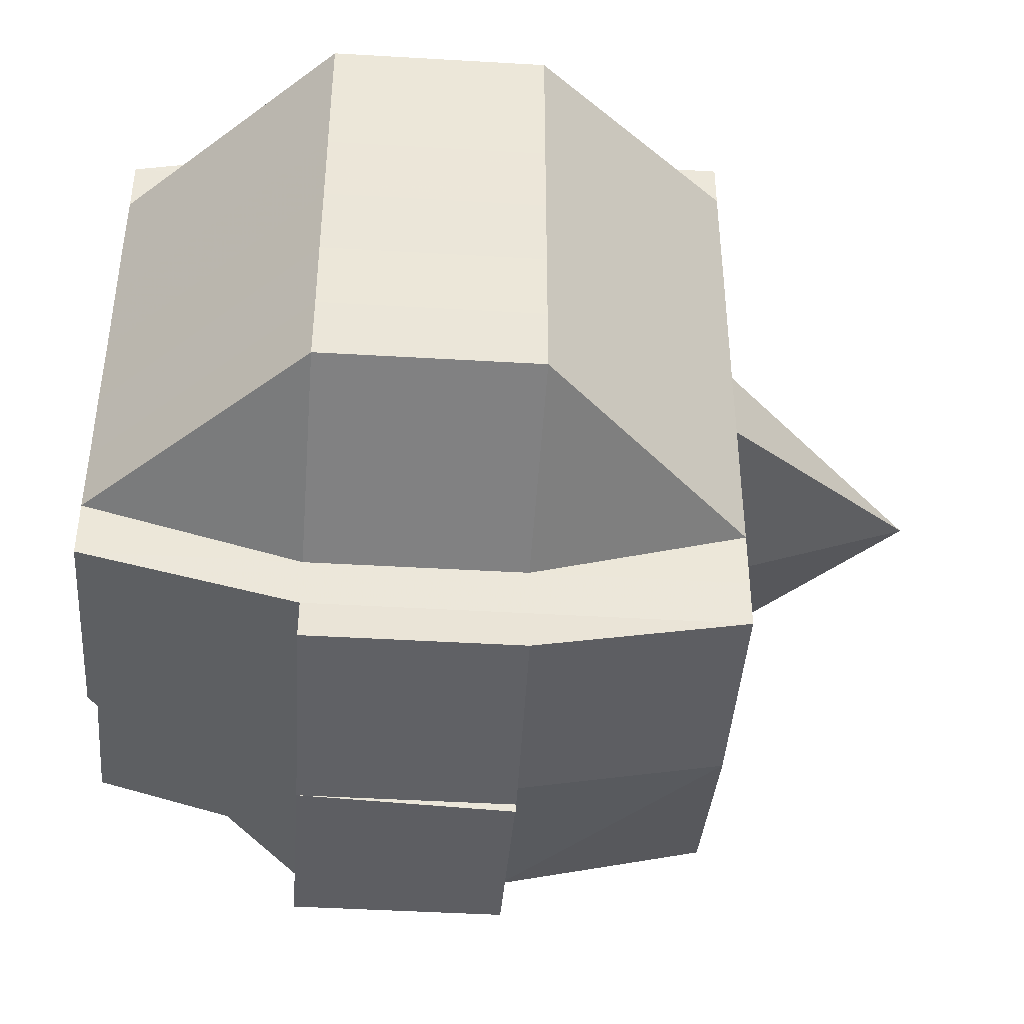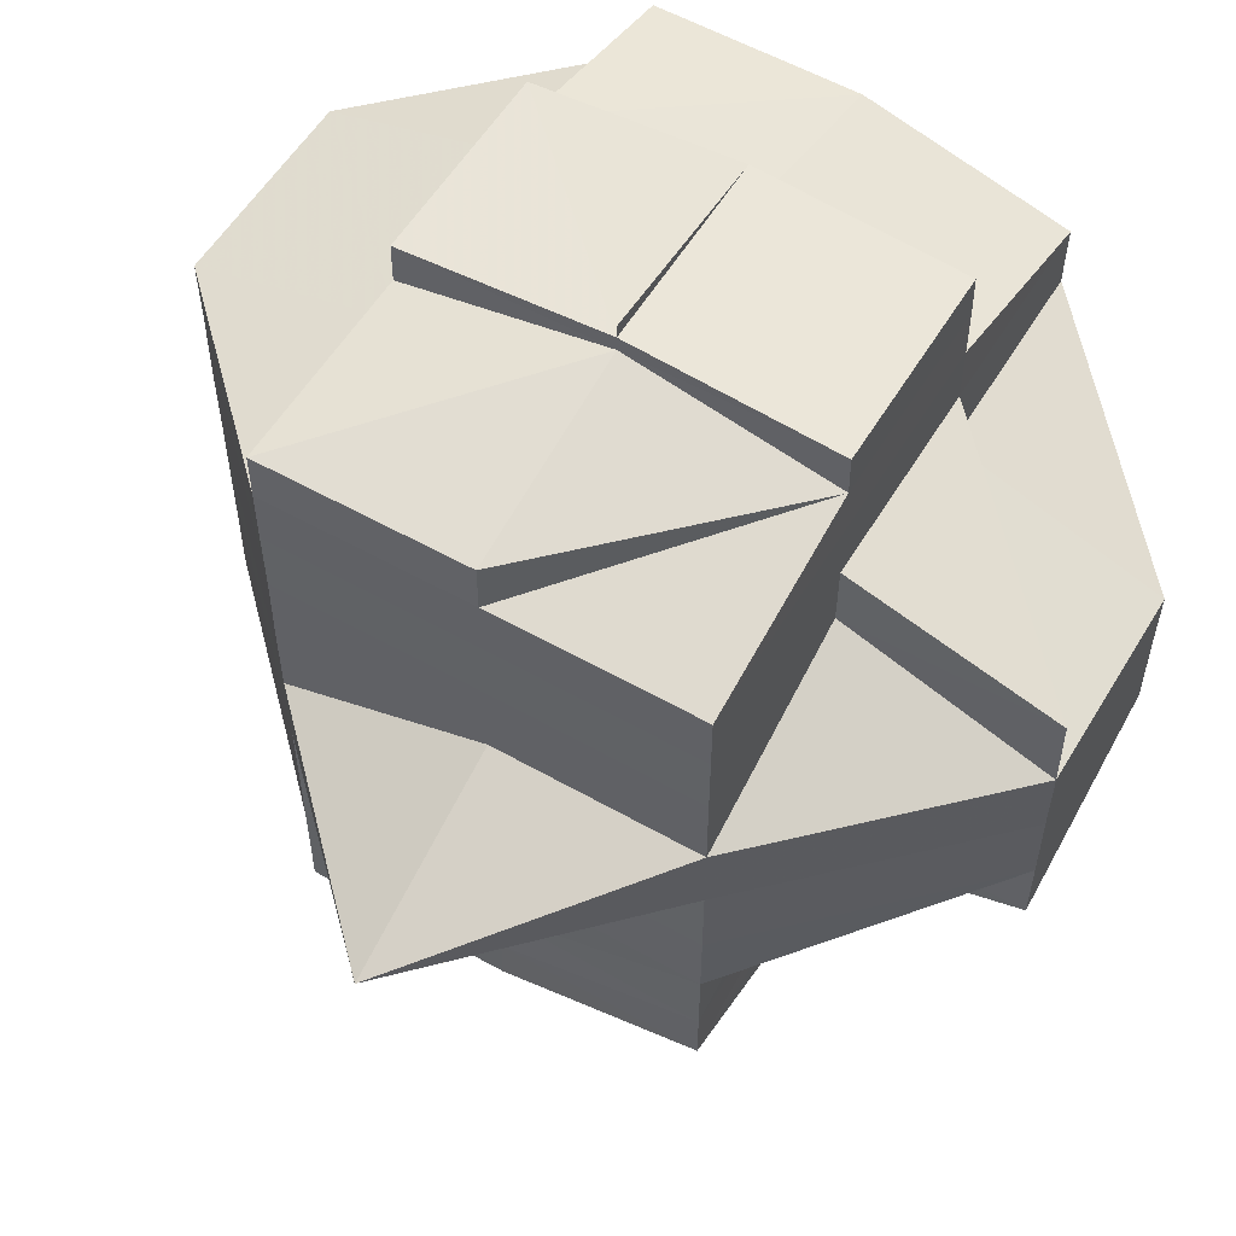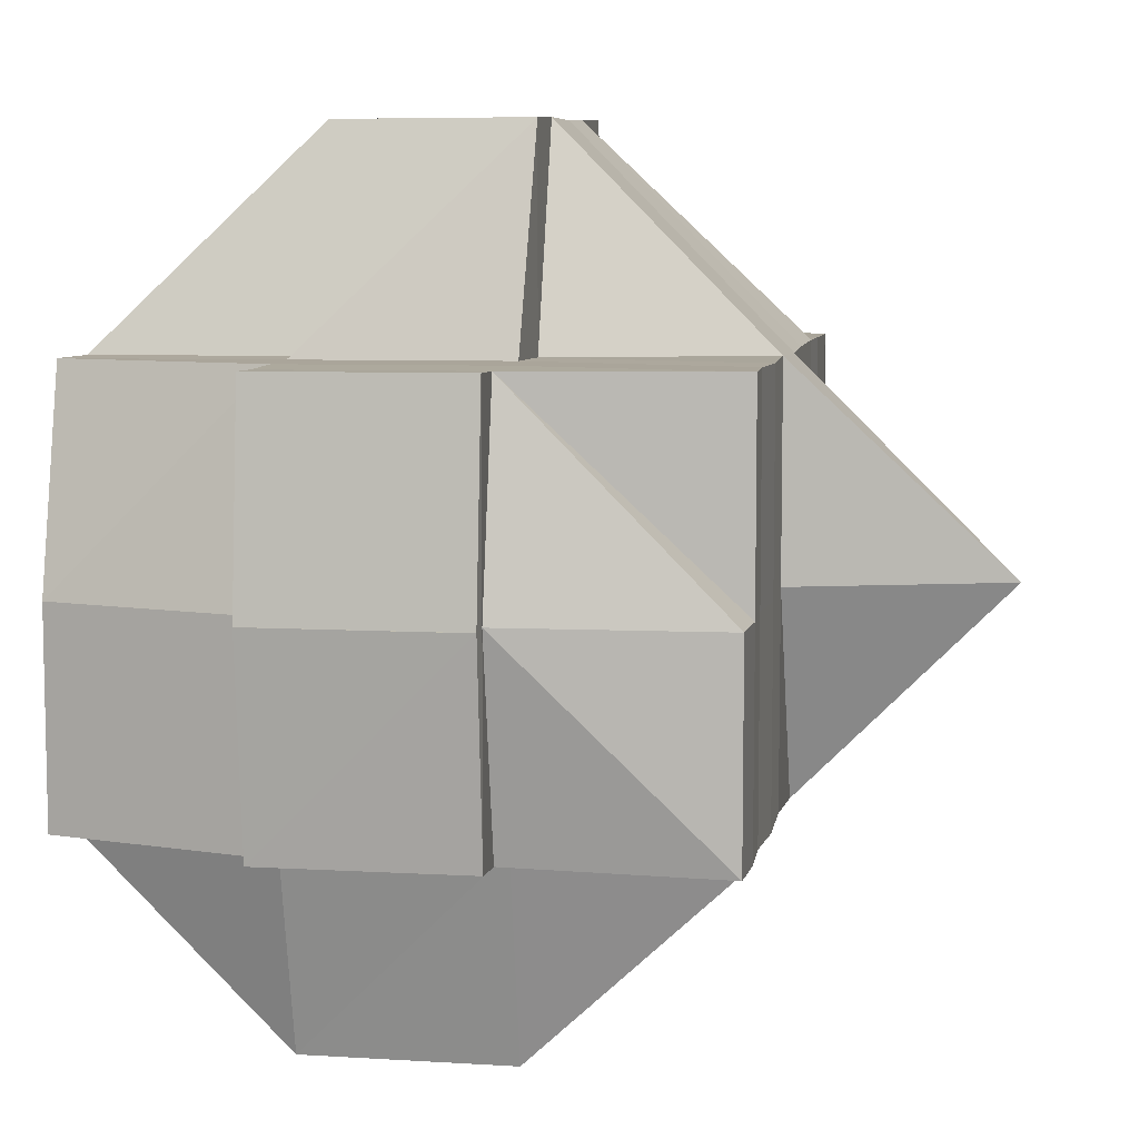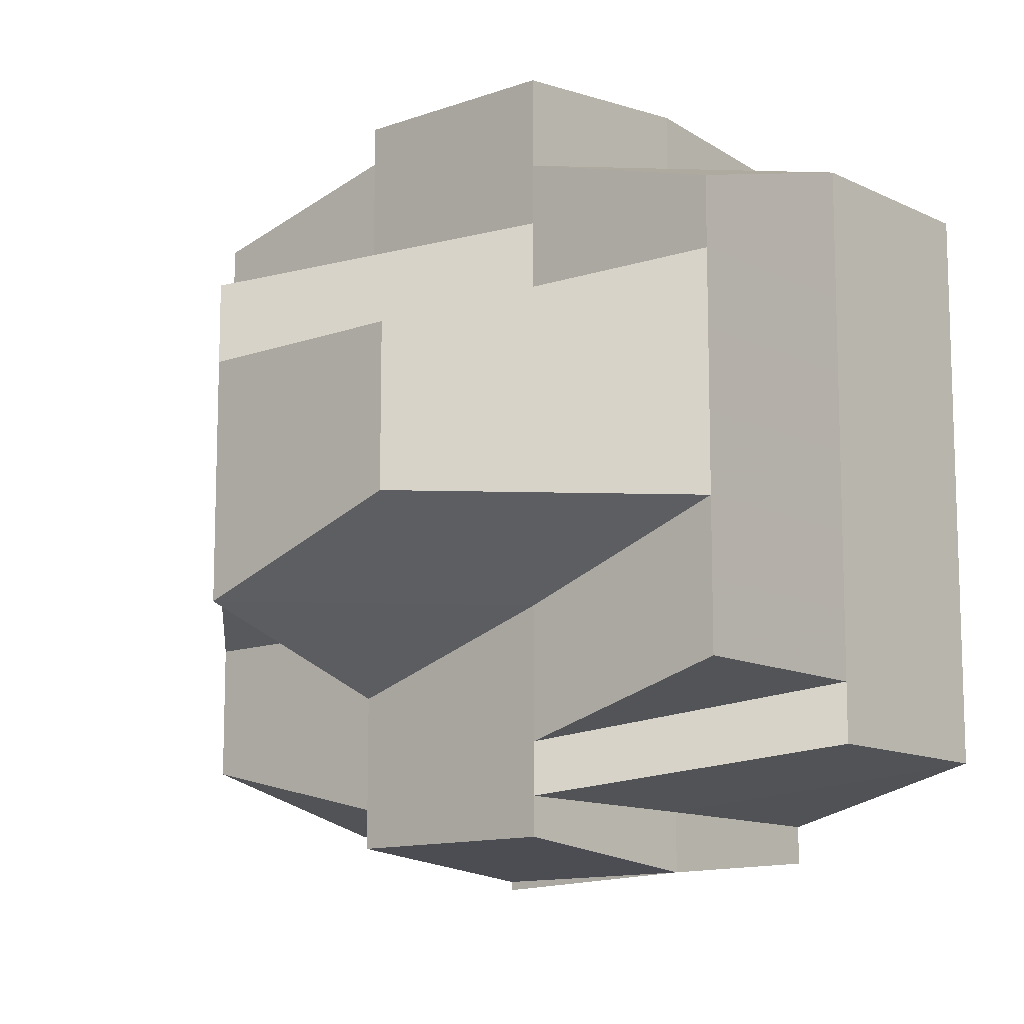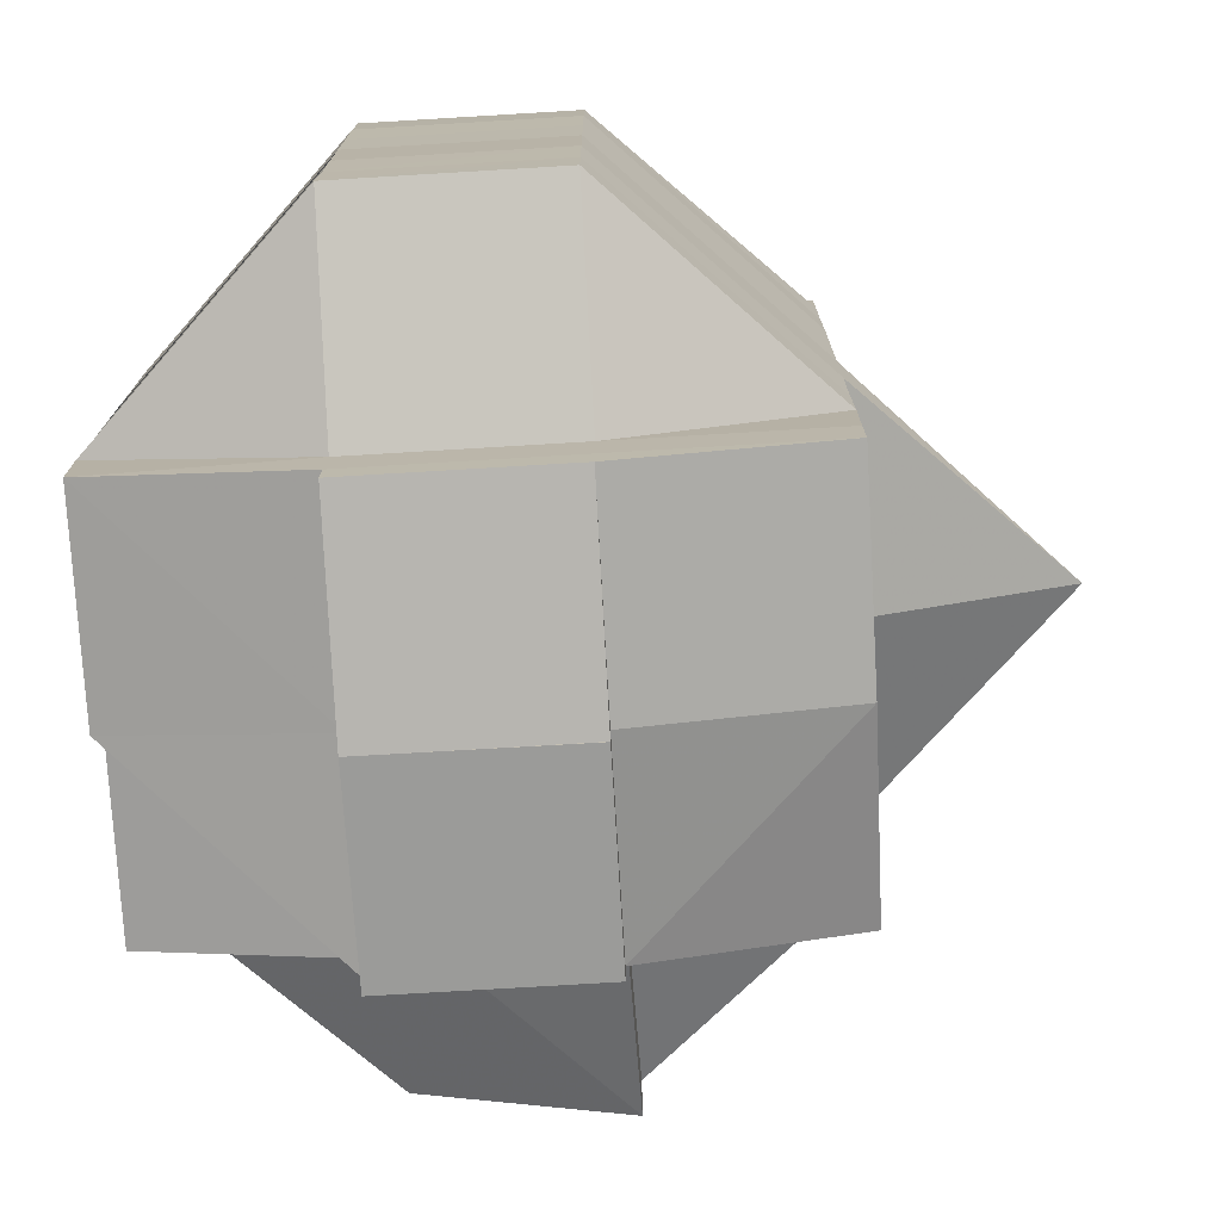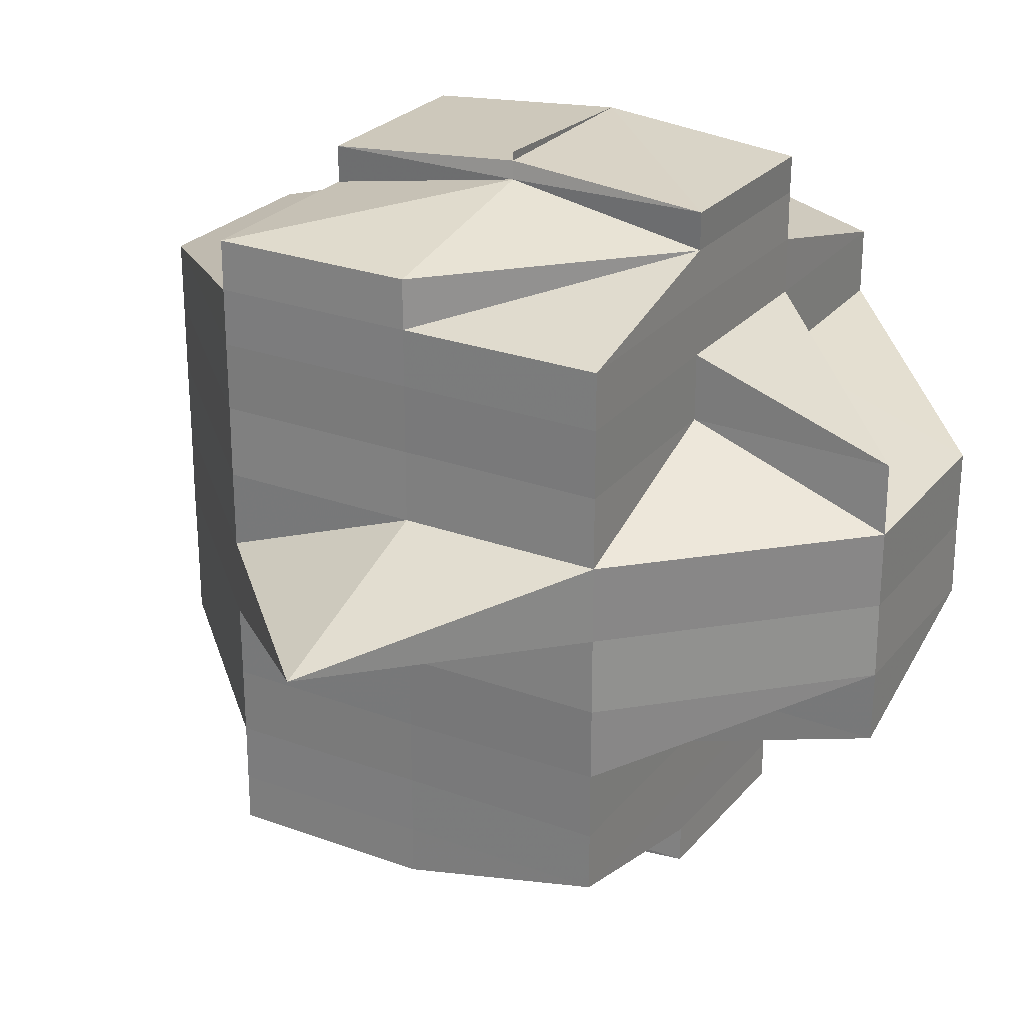
<metadata>
{"format":"obj","ext":"obj","renderer":"f3d","projection":"perspective","resolution":1024,"background":"white","views":[{"elev":-44.0,"azim":-4.0,"up":"+Z"},{"elev":56.2,"azim":120.5,"up":"+Z"},{"elev":8.1,"azim":10.7,"up":"+Y"},{"elev":-12.1,"azim":-138.9,"up":"+Z"},{"elev":-75.3,"azim":3.6,"up":"+Z"},{"elev":25.8,"azim":120.1,"up":"+Z"}]}
</metadata>
<code>
o 4114
v 2205 1863 19.09
v 2205 1863 19.09
v 2205 1863 19.09
v 2205 1863 19.09
v 2205 1863 19.09
v 2205 1863 19.09
v 2205 1863 19.09
v 2205 1863 19.09
v 2205 1863 19.09
v 2205 1863 19.09
v 2205 1863 19.09
v 2205 1863 19.09
v 2205 1863 19.09
v 2205 1863 19.09
v 2205 1863 19.09
v 2205 1863 19.09
v 2205 1863 19.09
v 2205 1863 19.09
v 2205 1863 19.09
v 2205 1863 19.09
v 2205 1863 19.08
v 2205 1863 19.09
v 2205 1863 19.09
v 2205 1863 19.09
v 2205 1863 19.09
v 2205 1863 19.09
v 2205 1863 19.08
v 2205 1863 19.09
v 2205 1863 19.09
v 2205 1863 19.08
v 2205 1863 19.08
v 2205 1863 19.09
v 2205 1863 19.08
v 2205 1863 19.09
v 2205 1863 19.08
v 2205 1863 19.08
v 2205 1863 19.08
v 2205 1863 19.08
v 2205 1863 19.08
v 2205 1863 19.08
v 2205 1863 19.07
v 2205 1863 19.08
v 2205 1863 19.07
v 2205 1863 19.08
v 2205 1863 19.08
v 2205 1863 19.08
v 2205 1863 19.08
v 2205 1863 19.08
v 2205 1863 19.08
v 2205 1863 19.08
v 2205 1863 19.07
v 2205 1863 19.08
v 2205 1863 19.08
v 2205 1863 19.08
v 2205 1863 19.08
v 2205 1863 19.08
v 2205 1863 19.09
v 2205 1863 19.08
v 2205 1863 19.08
v 2205 1863 19.08
v 2205 1863 19.08
v 2205 1863 19.09
v 2205 1863 19.09
v 2205 1863 19.09
v 2205 1863 19.08
v 2205 1863 19.09
v 2205 1863 19.08
v 2205 1863 19.09
v 2205 1863 19.08
v 2205 1863 19.09
v 2205 1863 19.09
v 2205 1863 19.09
v 2205 1863 19.09
v 2205 1863 19.09
v 2205 1863 19.09
v 2205 1863 19.08
v 2205 1863 19.09
v 2205 1863 19.08
v 2205 1863 19.09
v 2205 1863 19.08
v 2205 1863 19.09
v 2205 1863 19.08
v 2205 1863 19.08
v 2205 1863 19.08
v 2205 1863 19.08
v 2205 1863 19.08
v 2205 1863 19.08
v 2205 1863 19.08
v 2205 1863 19.08
v 2205 1863 19.08
v 2205 1863 19.08
v 2205 1863 19.08
v 2205 1863 19.08
v 2205 1863 19.08
v 2205 1863 19.08
v 2205 1863 19.07
v 2205 1863 19.08
v 2205 1863 19.08
v 2205 1863 19.07
v 2205 1863 19.07
v 2205 1863 19.07
v 2205 1863 19.07
v 2205 1863 19.07
v 2205 1863 19.07
v 2205 1863 19.07
v 2205 1863 19.07
v 2205 1863 19.07
v 2205 1863 19.07
v 2205 1863 19.07
v 2205 1863 19.07
v 2205 1863 19.07
v 2205 1863 19.07
v 2205 1863 19.07
v 2205 1863 19.06
v 2205 1863 19.06
v 2205 1863 19.06
v 2205 1863 19.07
v 2205 1863 19.06
v 2205 1863 19.06
v 2205 1863 19.06
v 2205 1863 19.07
v 2205 1863 19.06
v 2205 1863 19.06
v 2205 1863 19.06
v 2205 1863 19.06
v 2205 1863 19.06
v 2205 1863 19.06
v 2205 1863 19.06
v 2205 1863 19.06
v 2205 1863 19.06
v 2205 1863 19.06
v 2205 1863 19.06
v 2205 1863 19.06
v 2205 1863 19.05
v 2205 1863 19.05
v 2205 1863 19.05
v 2205 1863 19.05
v 2205 1863 19.05
v 2205 1863 19.05
v 2205 1863 19.05
v 2205 1863 19.06
v 2205 1863 19.06
v 2205 1863 19.05
v 2205 1863 19.05
v 2205 1863 19.06
v 2205 1863 19.06
v 2205 1863 19.05
v 2205 1863 19.05
v 2205 1863 19.05
v 2205 1863 19.05
v 2205 1863 19.05
v 2205 1863 19.05
v 2205 1863 19.06
v 2205 1863 19.05
v 2205 1863 19.05
v 2205 1863 19.05
v 2205 1863 19.05
v 2205 1863 19.05
v 2205 1863 19.05
v 2205 1863 19.05
v 2205 1863 19.05
v 2205 1863 19.05
v 2205 1863 19.05
v 2205 1863 19.06
v 2205 1863 19.06
v 2205 1863 19.06
v 2205 1863 19.06
v 2205 1863 19.06
v 2205 1863 19.06
v 2205 1863 19.06
v 2205 1863 19.07
v 2205 1863 19.06
v 2205 1863 19.06
v 2205 1863 19.06
v 2205 1863 19.07
v 2205 1863 19.07
v 2205 1863 19.07
v 2205 1863 19.07
v 2205 1863 19.07
v 2205 1863 19.07
v 2205 1863 19.06
v 2205 1863 19.07
v 2205 1863 19.07
v 2205 1863 19.07
v 2205 1863 19.08
v 2205 1863 19.06
v 2205 1863 19.06
v 2205 1863 19.06
v 2205 1863 19.07
v 2205 1863 19.06
v 2205 1863 19.06
v 2205 1863 19.06
v 2205 1863 19.06
v 2205 1863 19.06
v 2205 1863 19.06
v 2205 1863 19.06
v 2205 1863 19.06
v 2205 1863 19.05
v 2205 1863 19.05
v 2205 1863 19.06
v 2205 1863 19.05
v 2205 1863 19.05
v 2205 1863 19.05
v 2205 1863 19.06
v 2205 1863 19.06
v 2205 1863 19.06
v 2205 1863 19.07
v 2205 1863 19.06
v 2205 1863 19.06
v 2205 1863 19.06
v 2205 1863 19.06
v 2205 1863 19.06
v 2205 1863 19.06
v 2205 1863 19.05
v 2205 1863 19.06
v 2205 1863 19.05
v 2205 1863 19.05
v 2205 1863 19.06
v 2205 1863 19.05
v 2205 1863 19.05
v 2205 1863 19.05
v 2205 1863 19.05
v 2205 1863 19.06
v 2205 1863 19.07
v 2205 1863 19.07
v 2205 1863 19.07
v 2205 1863 19.07
v 2205 1863 19.07
v 2205 1863 19.08
v 2205 1863 19.08
v 2205 1863 19.08
v 2205 1863 19.08
v 2205 1863 19.08
v 2205 1863 19.08
v 2205 1863 19.08
v 2205 1863 19.08
v 2205 1863 19.09
v 2205 1863 19.09
v 2205 1863 19.09
v 2205 1863 19.09
v 2205 1863 19.06
v 2205 1863 19.06
v 2205 1863 19.07
v 2205 1863 19.06
v 2205 1863 19.06
v 2205 1863 19.05
v 2205 1863 19.05
v 2205 1863 19.05
v 2205 1863 19.05
v 2205 1863 19.05
f 1 2 3
f 4 5 3
f 1 6 7
f 6 8 9
f 4 10 11
f 10 12 13
f 14 15 11
f 16 17 14
f 15 18 13
f 15 19 18
f 20 21 19
f 22 20 15
f 23 22 24
f 20 25 15
f 26 27 20
f 25 28 29
f 30 31 28
f 25 30 32
f 33 30 34
f 35 36 30
f 36 37 38
f 39 38 30
f 30 38 40
f 37 41 42
f 42 43 44
f 45 44 46
f 38 47 40
f 48 49 47
f 47 50 40
f 49 51 52
f 47 52 50
f 53 52 47
f 40 50 54
f 52 55 56
f 40 54 57
f 50 58 54
f 54 58 59
f 60 61 58
f 57 54 62
f 62 63 64
f 54 65 66
f 58 67 65
f 68 69 57
f 57 62 70
f 71 68 70
f 32 57 70
f 70 66 72
f 70 72 9
f 73 70 7
f 74 75 73
f 62 76 77
f 77 78 79
f 80 76 81
f 82 83 76
f 76 84 77
f 84 85 77
f 76 86 84
f 87 86 76
f 84 88 85
f 86 88 84
f 85 89 20
f 88 90 85
f 85 90 89
f 90 91 89
f 89 91 92
f 88 93 90
f 86 94 88
f 94 93 88
f 95 94 86
f 87 95 86
f 94 96 93
f 97 95 87
f 58 97 87
f 98 97 58
f 95 99 94
f 99 96 94
f 97 100 95
f 100 99 95
f 98 101 97
f 101 100 97
f 102 101 98
f 52 102 98
f 103 102 52
f 102 104 101
f 103 105 102
f 105 104 102
f 101 106 100
f 104 106 101
f 105 107 104
f 106 108 100
f 100 108 99
f 106 109 108
f 104 110 106
f 110 109 106
f 107 110 104
f 109 111 108
f 108 112 99
f 108 111 112
f 99 112 96
f 113 114 111
f 110 115 109
f 116 115 110
f 117 118 110
f 118 119 115
f 115 120 121
f 122 123 120
f 122 124 123
f 115 122 125
f 126 122 115
f 127 128 126
f 129 127 130
f 126 131 122
f 132 131 126
f 131 133 122
f 132 134 131
f 131 134 133
f 134 135 133
f 136 134 132
f 137 138 135
f 138 139 140
f 133 140 141
f 142 136 132
f 136 143 134
f 144 136 142
f 144 143 136
f 142 145 146
f 147 143 148
f 149 150 147
f 150 151 152
f 153 154 142
f 143 155 156
f 143 157 155
f 158 159 143
f 159 160 161
f 162 159 163
f 164 153 165
f 165 142 166
f 167 142 165
f 166 168 169
f 170 169 171
f 165 146 172
f 173 165 170
f 174 165 173
f 173 170 175
f 175 170 107
f 175 107 105
f 176 175 105
f 176 105 103
f 177 176 103
f 177 103 42
f 178 175 176
f 178 173 175
f 179 176 177
f 179 178 176
f 180 179 177
f 181 173 178
f 181 174 173
f 182 178 179
f 182 181 178
f 183 182 179
f 183 179 180
f 180 184 185
f 186 174 181
f 187 181 182
f 187 186 181
f 186 188 174
f 189 187 182
f 189 182 183
f 190 186 187
f 191 187 189
f 191 190 187
f 190 192 186
f 192 188 186
f 193 192 194
f 188 195 196
f 197 198 192
f 192 199 188
f 200 192 190
f 200 190 191
f 199 201 188
f 188 201 167
f 198 202 201
f 202 158 201
f 201 203 195
f 201 152 203
f 204 200 191
f 205 200 204
f 205 206 200
f 204 191 207
f 133 206 205
f 206 208 209
f 210 205 211
f 207 191 189
f 212 213 205
f 206 214 215
f 214 216 208
f 217 214 218
f 163 219 217
f 219 220 216
f 219 221 220
f 135 219 214
f 214 219 199
f 222 150 219
f 125 205 223
f 223 205 204
f 125 223 111
f 223 204 224
f 111 223 224
f 224 204 207
f 111 224 112
f 112 224 225
f 224 207 225
f 112 225 96
f 225 207 226
f 207 189 226
f 226 189 183
f 96 225 227
f 225 226 227
f 96 227 93
f 226 183 228
f 227 226 228
f 228 183 180
f 93 227 229
f 227 228 229
f 93 229 90
f 228 180 230
f 229 228 230
f 230 180 231
f 90 229 91
f 229 230 91
f 230 231 91
f 231 232 233
f 91 185 234
f 91 234 235
f 236 235 237
f 238 239 240
f 241 242 243
f 244 245 242
f 246 247 248
f 249 247 250

</code>
